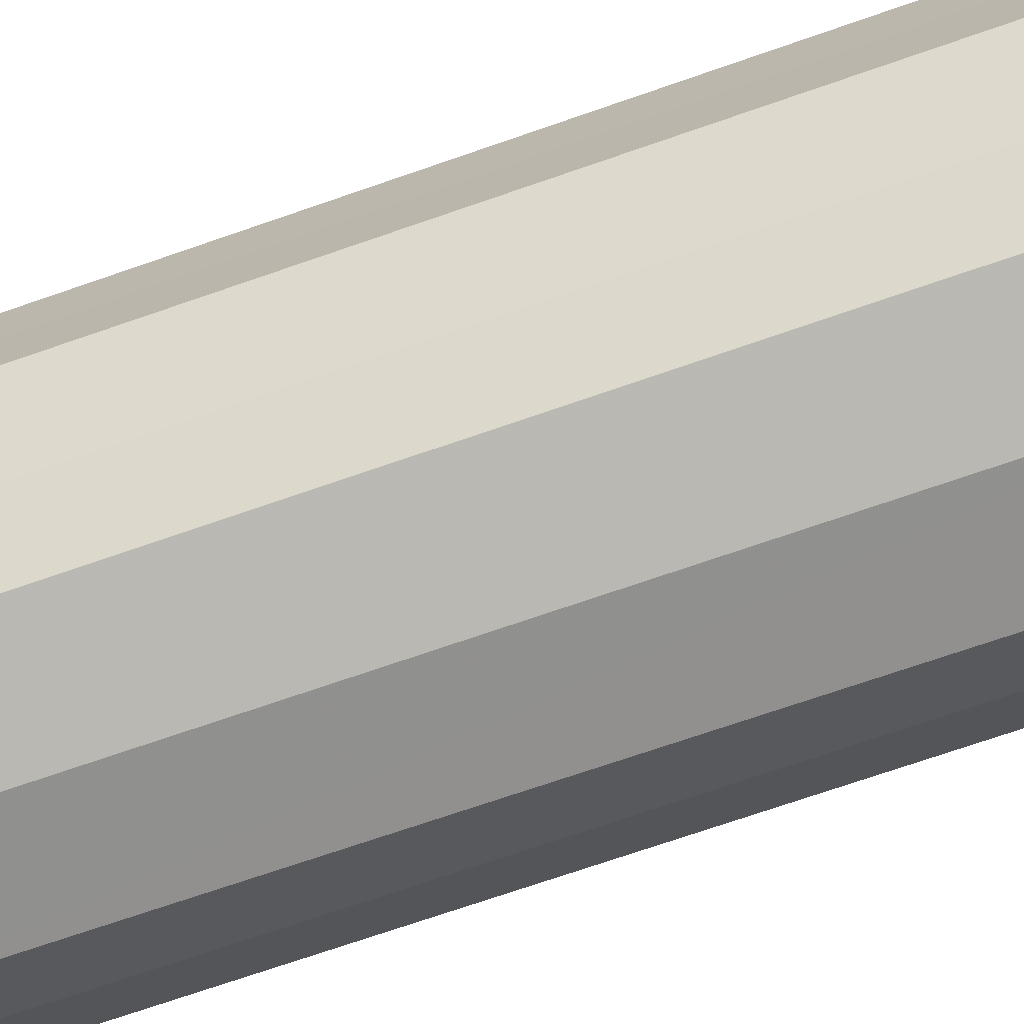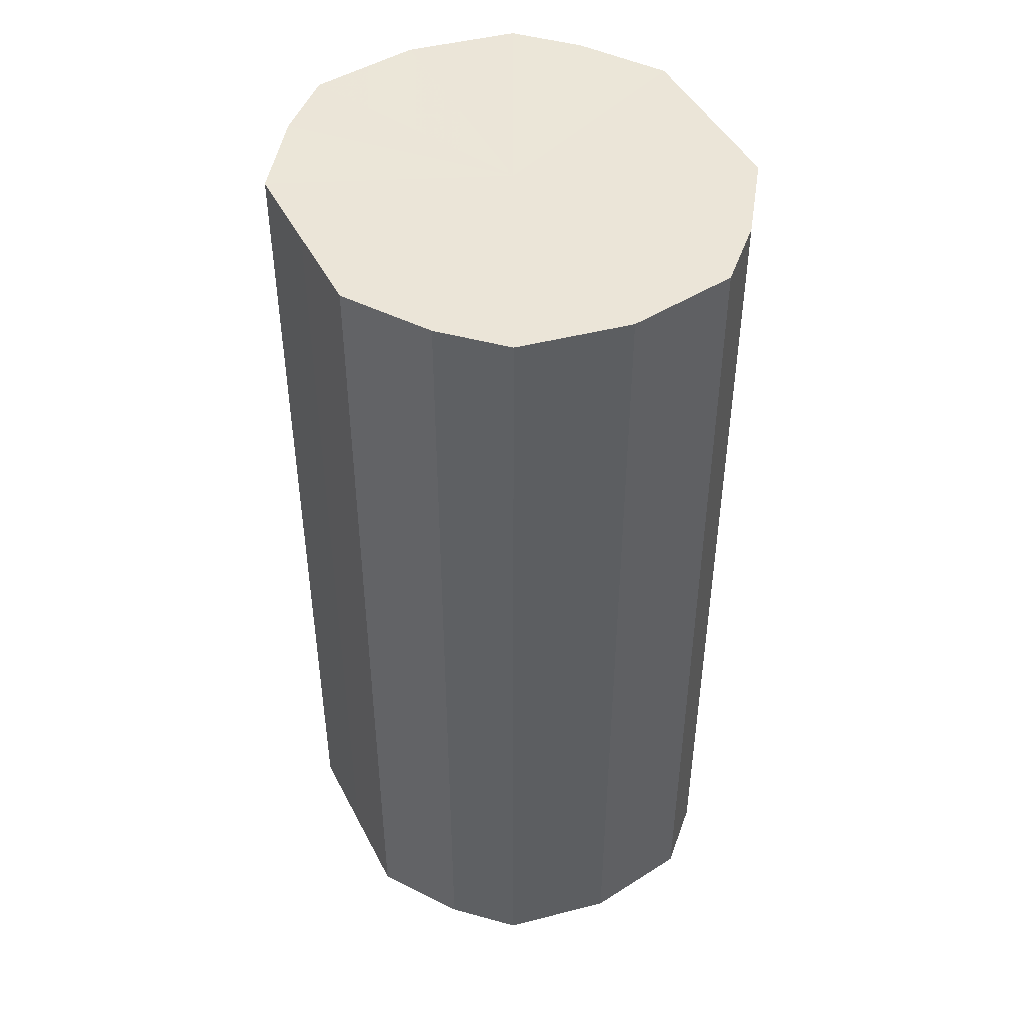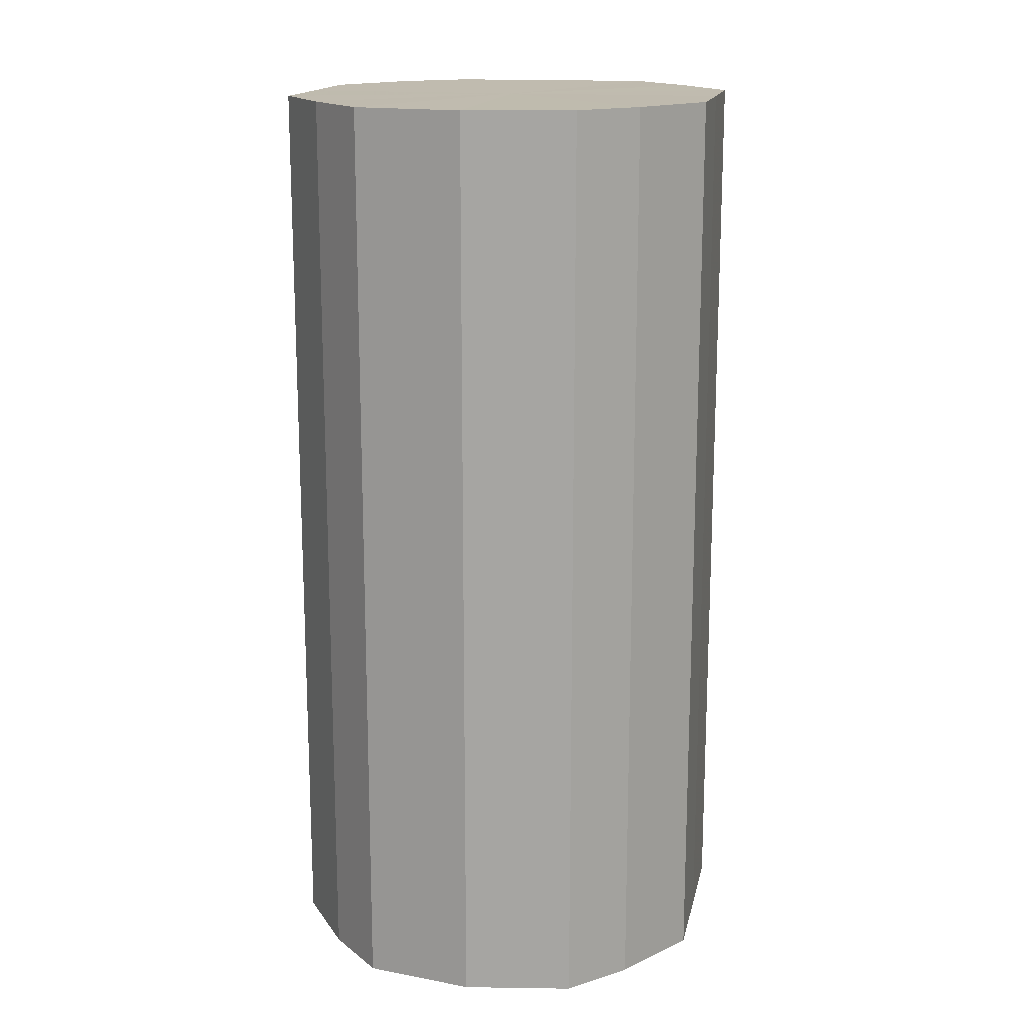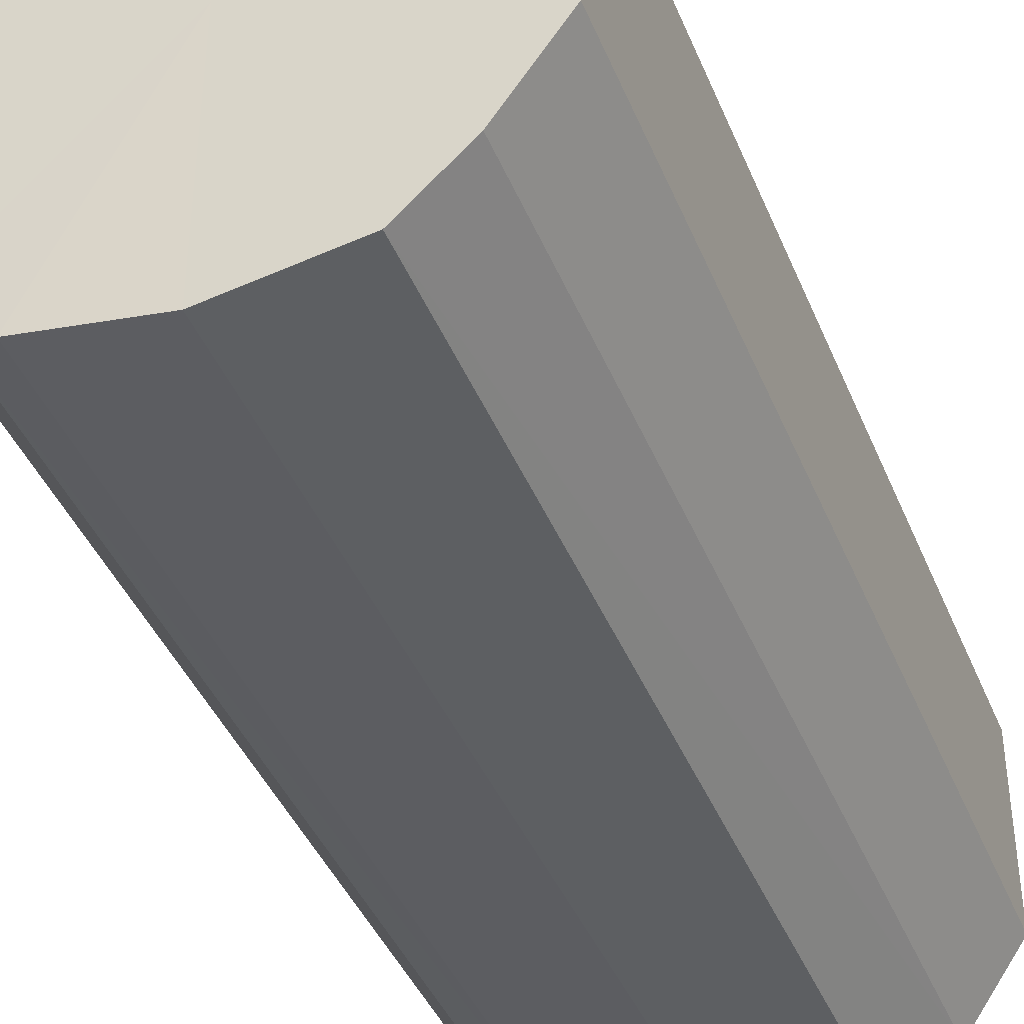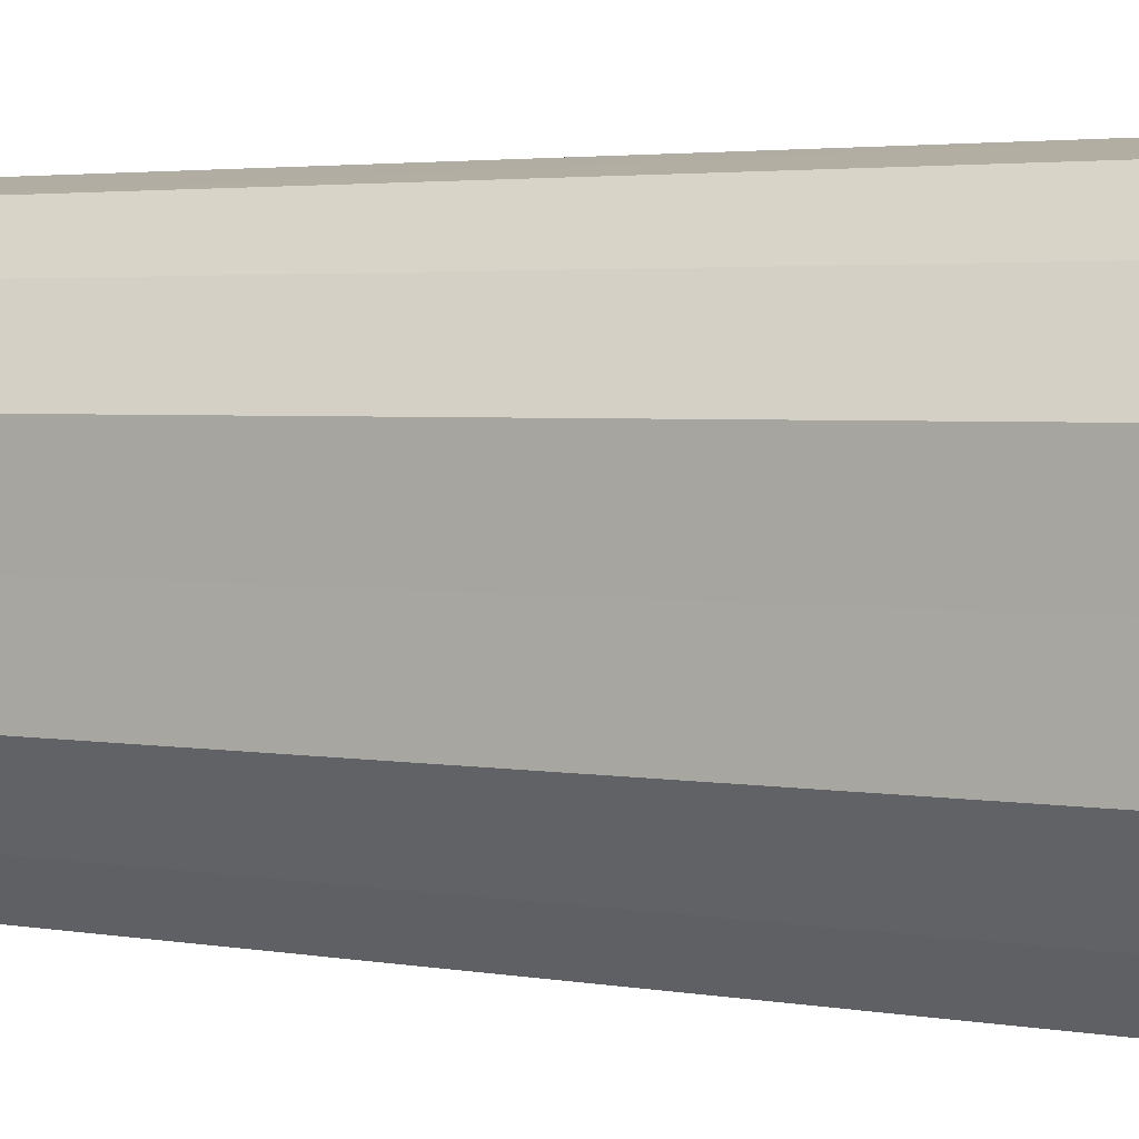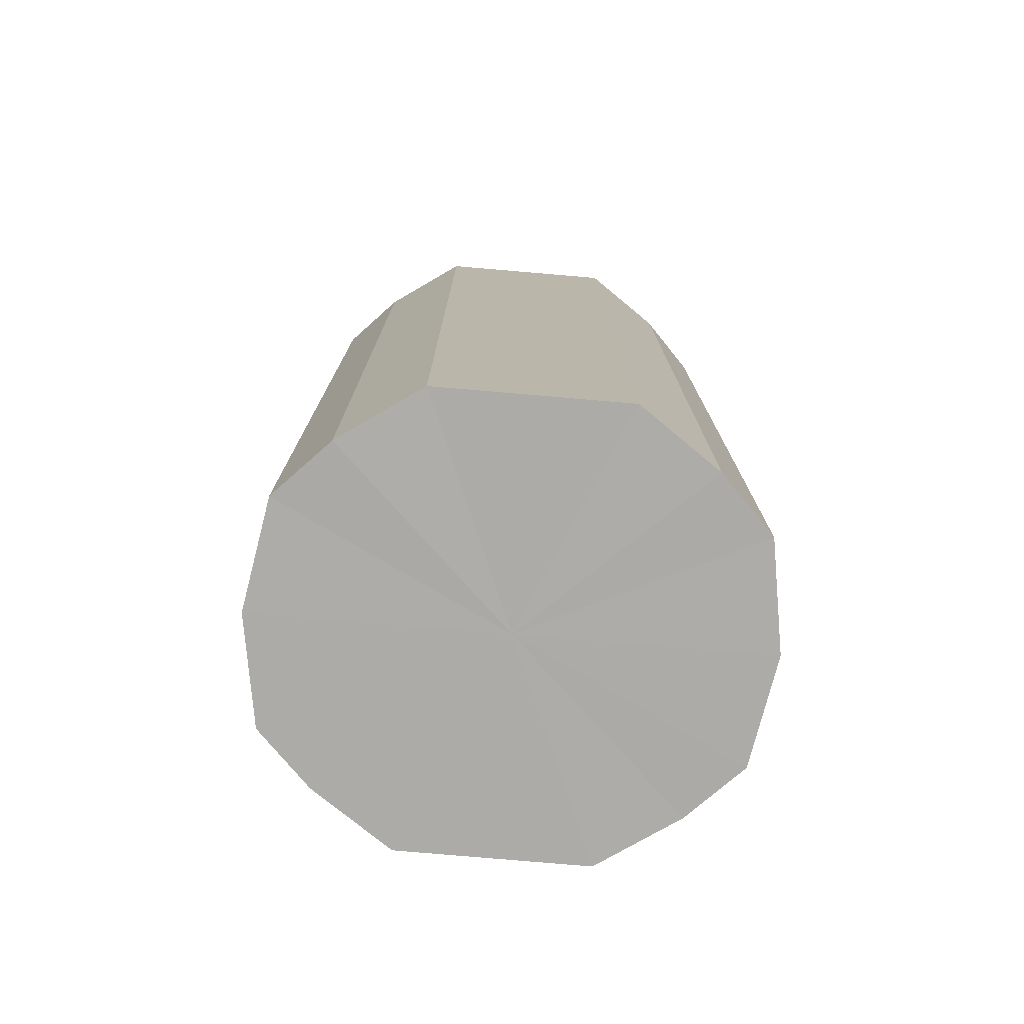
<metadata>
{"format":"obj","ext":"obj","renderer":"f3d","projection":"perspective","resolution":1024,"background":"white","views":[{"elev":-74.1,"azim":108.9,"up":"+Z"},{"elev":46.0,"azim":-26.1,"up":"+Y"},{"elev":16.0,"azim":11.8,"up":"+Y"},{"elev":-41.4,"azim":-158.9,"up":"+Z"},{"elev":3.1,"azim":-58.8,"up":"+Z"},{"elev":-76.4,"azim":-94.8,"up":"+Y"}]}
</metadata>
<code>
o 26793
v 2199 1913 7.798
v 2199 1913 7.795
v 2199 1913 7.798
v 2199 1913 7.785
v 2199 1913 7.795
v 2199 1913 7.795
v 2199 1913 7.795
v 2199 1913 7.771
v 2199 1913 7.785
v 2199 1913 7.785
v 2199 1913 7.785
v 2199 1913 7.753
v 2199 1913 7.771
v 2199 1913 7.771
v 2199 1913 7.771
v 2199 1913 7.736
v 2199 1913 7.753
v 2199 1913 7.753
v 2199 1913 7.753
v 2199 1913 7.722
v 2199 1913 7.736
v 2199 1913 7.736
v 2199 1913 7.736
v 2199 1913 7.712
v 2199 1913 7.722
v 2199 1913 7.722
v 2199 1913 7.722
v 2199 1913 7.709
v 2199 1913 7.712
v 2199 1913 7.712
v 2199 1913 7.712
v 2199 1913 7.709
v 2199 1913 7.798
v 2199 1913 7.795
v 2199 1913 7.795
v 2199 1913 7.785
v 2199 1913 7.785
v 2199 1913 7.795
v 2199 1913 7.798
v 2199 1913 7.785
v 2199 1913 7.795
v 2199 1913 7.771
v 2199 1913 7.771
v 2199 1913 7.771
v 2199 1913 7.785
v 2199 1913 7.753
v 2199 1913 7.771
v 2199 1913 7.753
v 2199 1913 7.753
v 2199 1913 7.736
v 2199 1913 7.753
v 2199 1913 7.722
v 2199 1913 7.736
v 2199 1913 7.736
v 2199 1913 7.736
v 2199 1913 7.712
v 2199 1913 7.722
v 2199 1913 7.709
v 2199 1913 7.712
v 2199 1913 7.722
v 2199 1913 7.722
v 2199 1913 7.712
v 2199 1913 7.709
v 2199 1913 7.712
v 2199 1913 7.753
v 2199 1913 7.795
v 2199 1913 7.798
v 2199 1913 7.785
v 2199 1913 7.795
v 2199 1913 7.771
v 2199 1913 7.785
v 2199 1913 7.753
v 2199 1913 7.771
v 2199 1913 7.736
v 2199 1913 7.753
v 2199 1913 7.722
v 2199 1913 7.736
v 2199 1913 7.712
v 2199 1913 7.722
v 2199 1913 7.709
v 2199 1913 7.712
v 2199 1913 7.753
v 2199 1913 7.798
v 2199 1913 7.795
v 2199 1913 7.795
v 2199 1913 7.785
v 2199 1913 7.785
v 2199 1913 7.771
v 2199 1913 7.771
v 2199 1913 7.753
v 2199 1913 7.753
v 2199 1913 7.736
v 2199 1913 7.736
v 2199 1913 7.722
v 2199 1913 7.722
v 2199 1913 7.712
v 2199 1913 7.712
v 2199 1913 7.709
f 1 2 3
f 2 4 5
f 6 1 7
f 4 8 9
f 10 6 11
f 8 12 13
f 14 10 15
f 12 16 17
f 18 14 19
f 16 20 21
f 22 18 23
f 20 24 25
f 26 22 27
f 24 28 29
f 30 26 31
f 28 30 32
f 33 34 35
f 35 36 37
f 38 39 33
f 40 41 38
f 37 42 43
f 44 45 40
f 46 47 44
f 43 48 49
f 50 51 46
f 52 53 50
f 49 54 55
f 56 57 52
f 58 59 56
f 55 60 61
f 62 63 58
f 61 64 62
f 65 66 67
f 65 68 66
f 65 67 69
f 65 70 68
f 65 69 71
f 65 72 70
f 65 71 73
f 65 74 72
f 65 73 75
f 65 76 74
f 65 75 77
f 65 78 76
f 65 77 79
f 65 80 78
f 65 79 81
f 65 81 80
f 82 83 84
f 82 85 83
f 82 84 86
f 82 87 85
f 82 86 88
f 82 89 87
f 82 88 90
f 82 91 89
f 82 90 92
f 82 93 91
f 82 92 94
f 82 95 93
f 82 94 96
f 82 97 95
f 82 96 98
f 82 98 97

</code>
